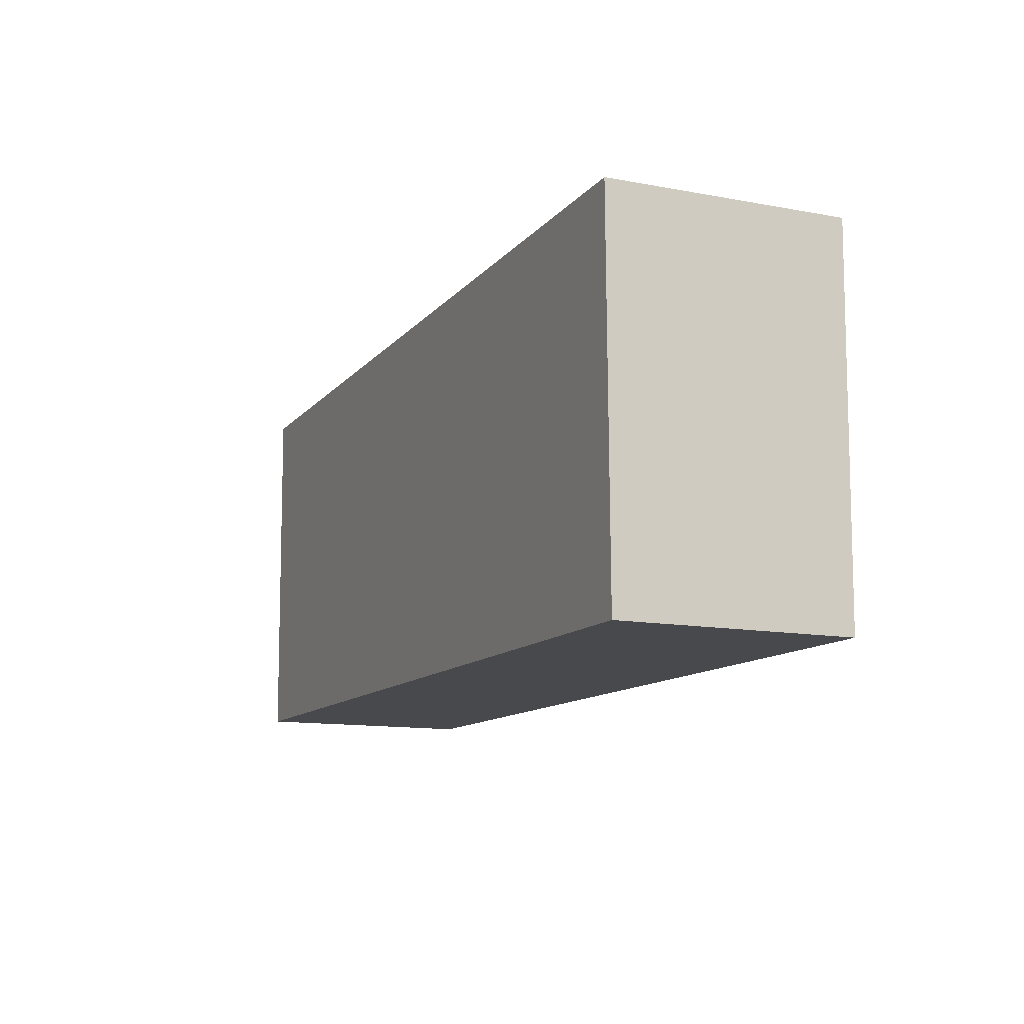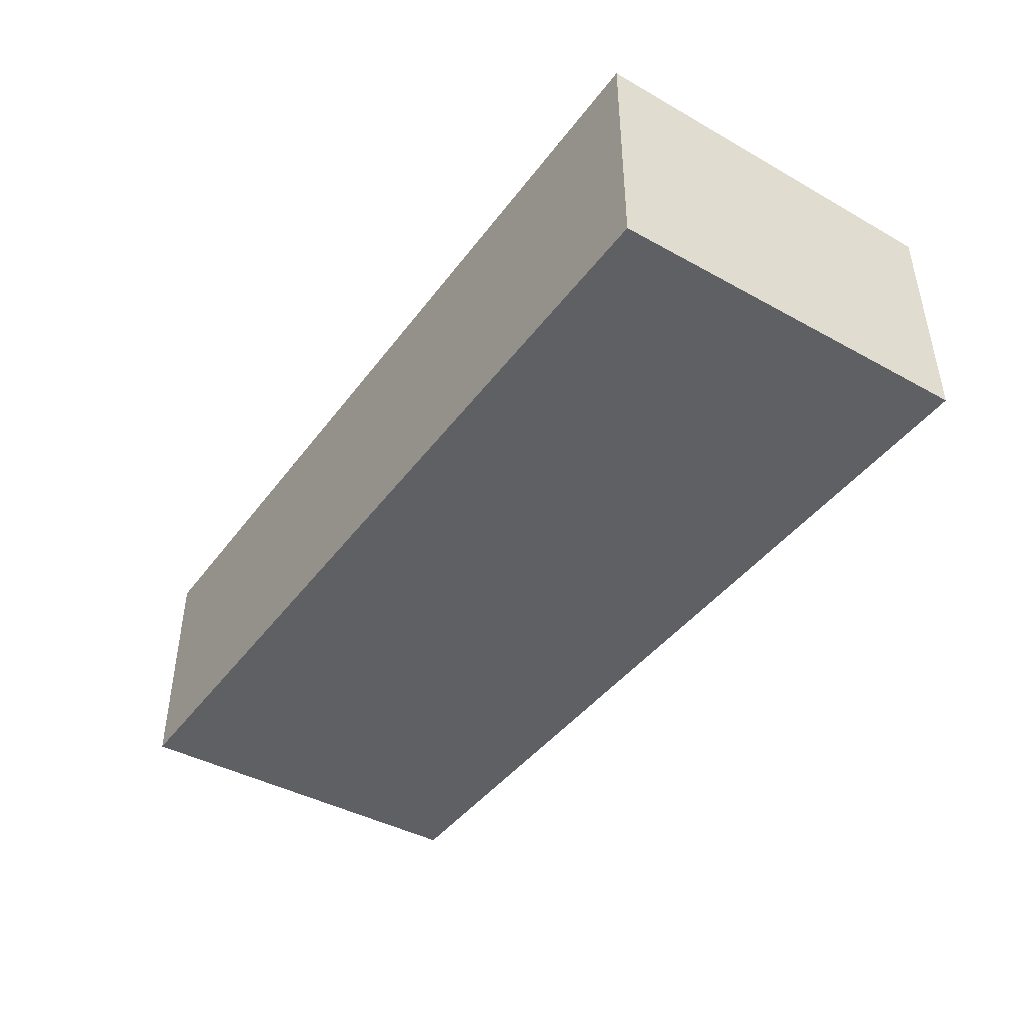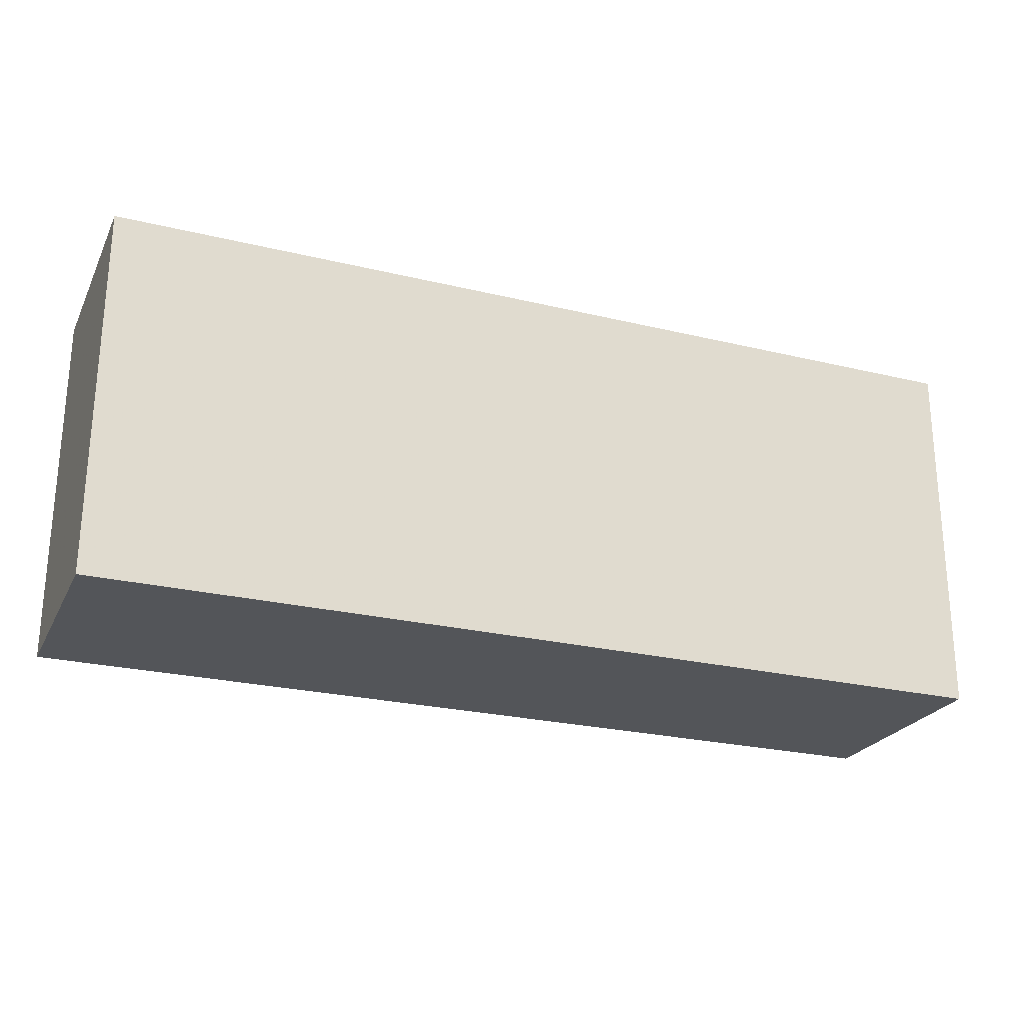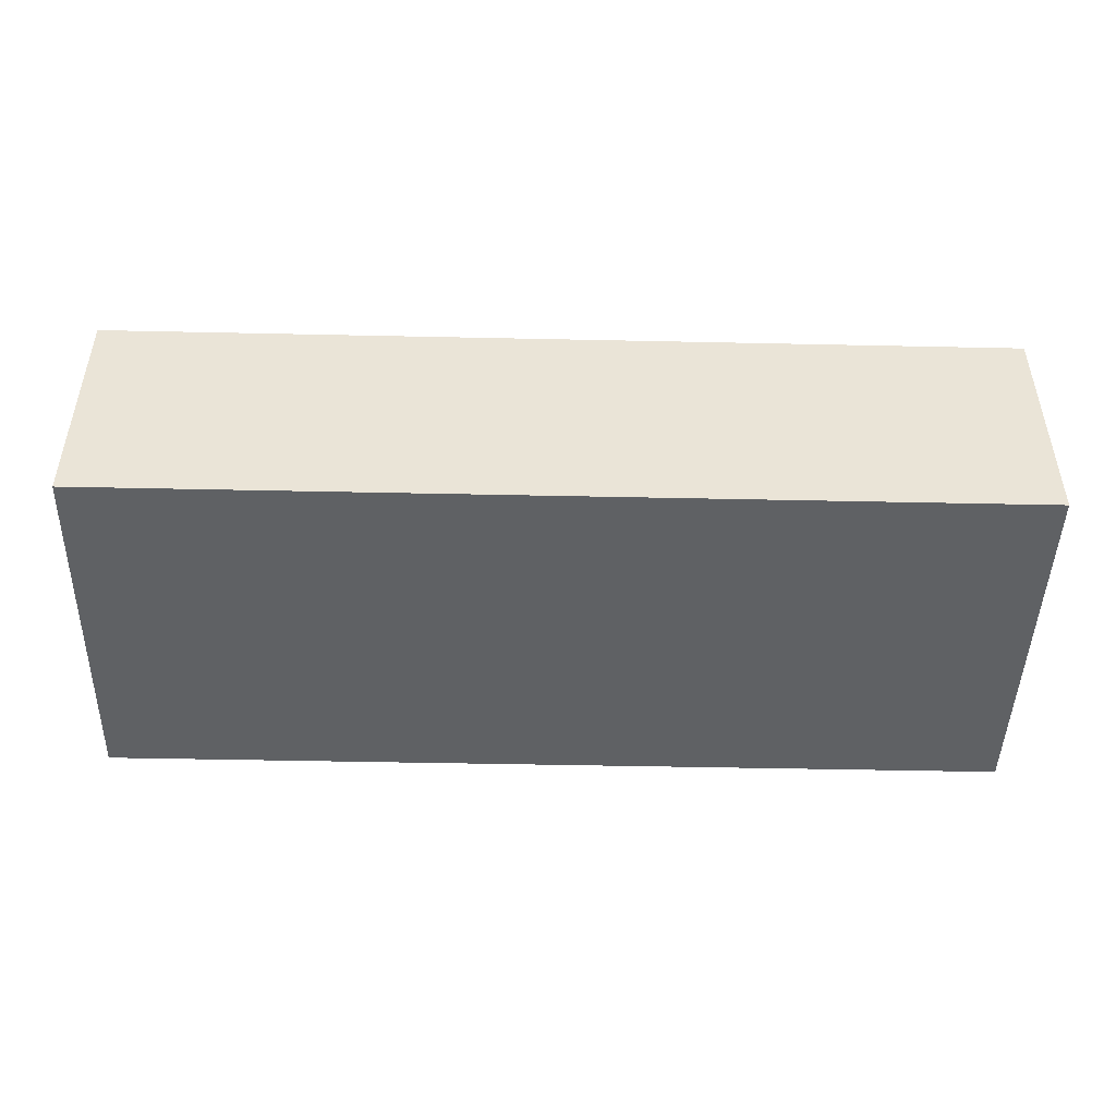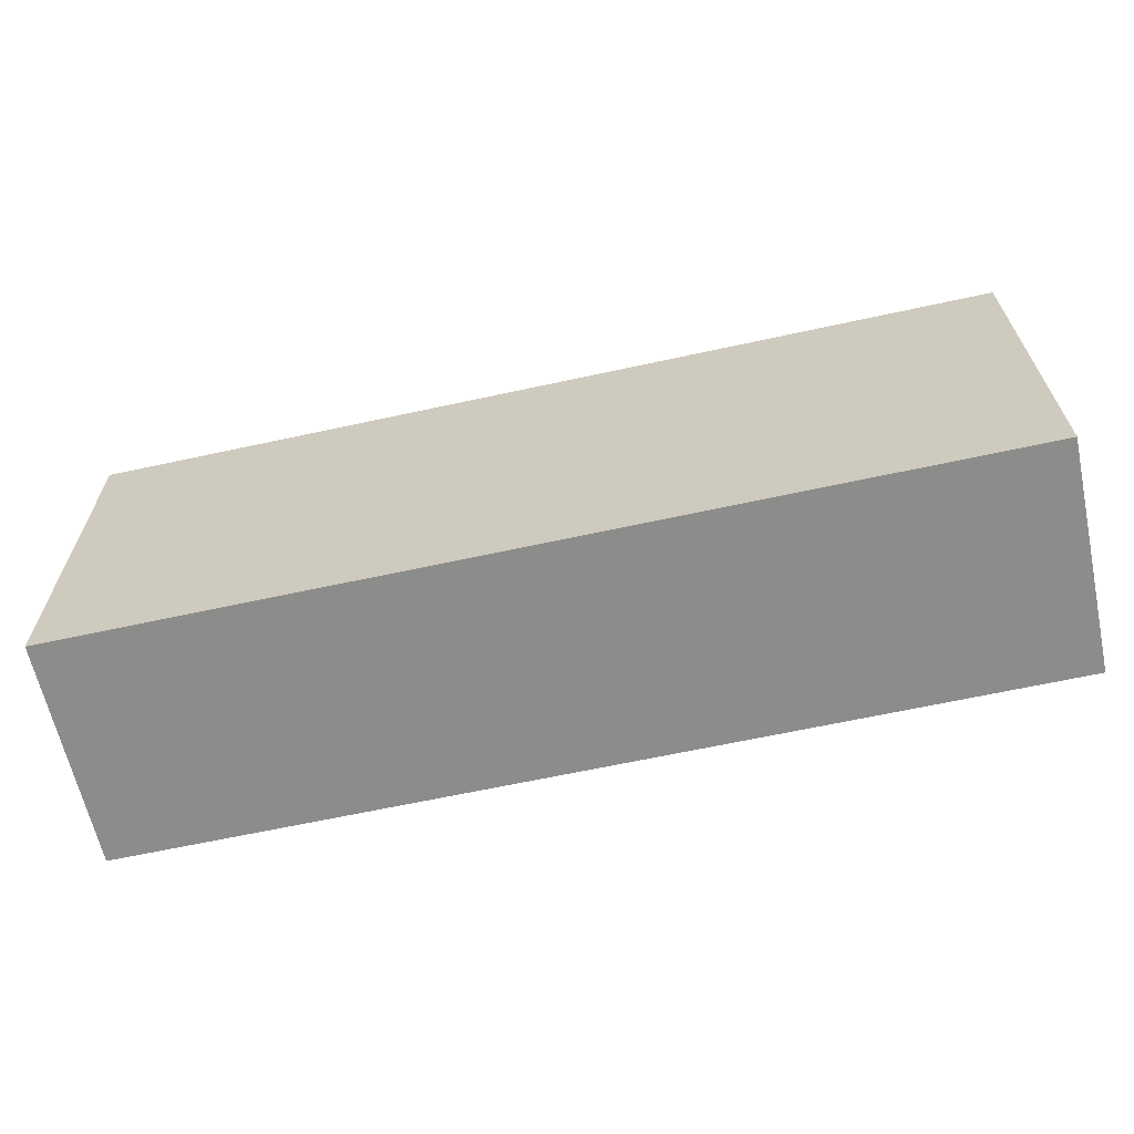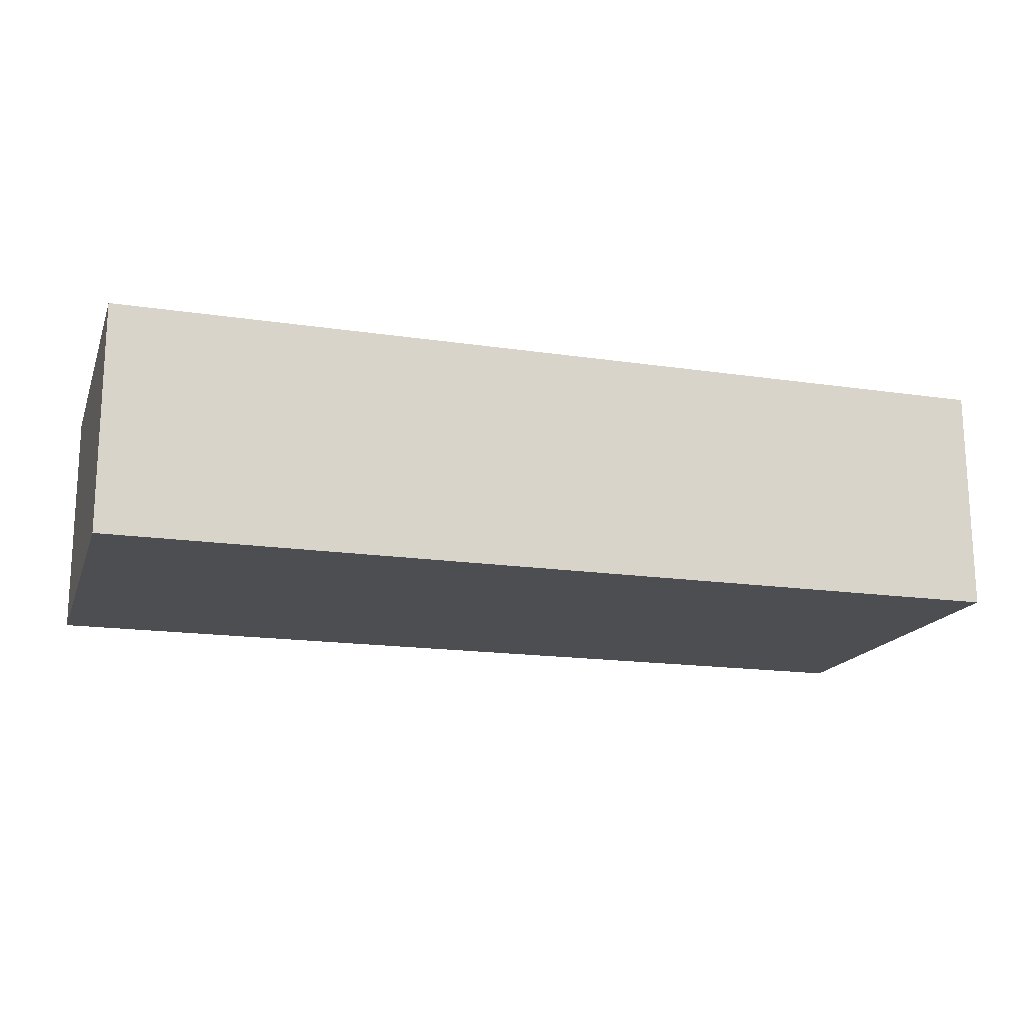
<metadata>
{"format":"obj","ext":"obj","renderer":"f3d","projection":"perspective","resolution":1024,"background":"white","views":[{"elev":-11.9,"azim":66.3,"up":"+Y"},{"elev":-42.8,"azim":-123.7,"up":"+Z"},{"elev":-24.8,"azim":158.5,"up":"+Y"},{"elev":-46.8,"azim":178.6,"up":"+Z"},{"elev":-64.4,"azim":-167.6,"up":"+Y"},{"elev":-16.7,"azim":-16.9,"up":"+Z"}]}
</metadata>
<code>
v 0.05839 0.03098 0.025
v 0.05839 -0.0485 0.0245
v 0.05839 0.03098 -0.025
v -0.1373 0.03098 -0.025
v -0.1373 -0.0485 0.0245
v 0.05839 -0.04875 -0.02425
v -0.1373 0.03098 0.025
v -0.1373 -0.04875 -0.02425
f 1 2 3
f 1 3 4
f 5 2 1
f 6 3 2
f 6 4 3
f 7 5 1
f 7 1 4
f 8 4 6
f 8 7 4
f 8 5 7
f 8 6 2
f 8 2 5

</code>
